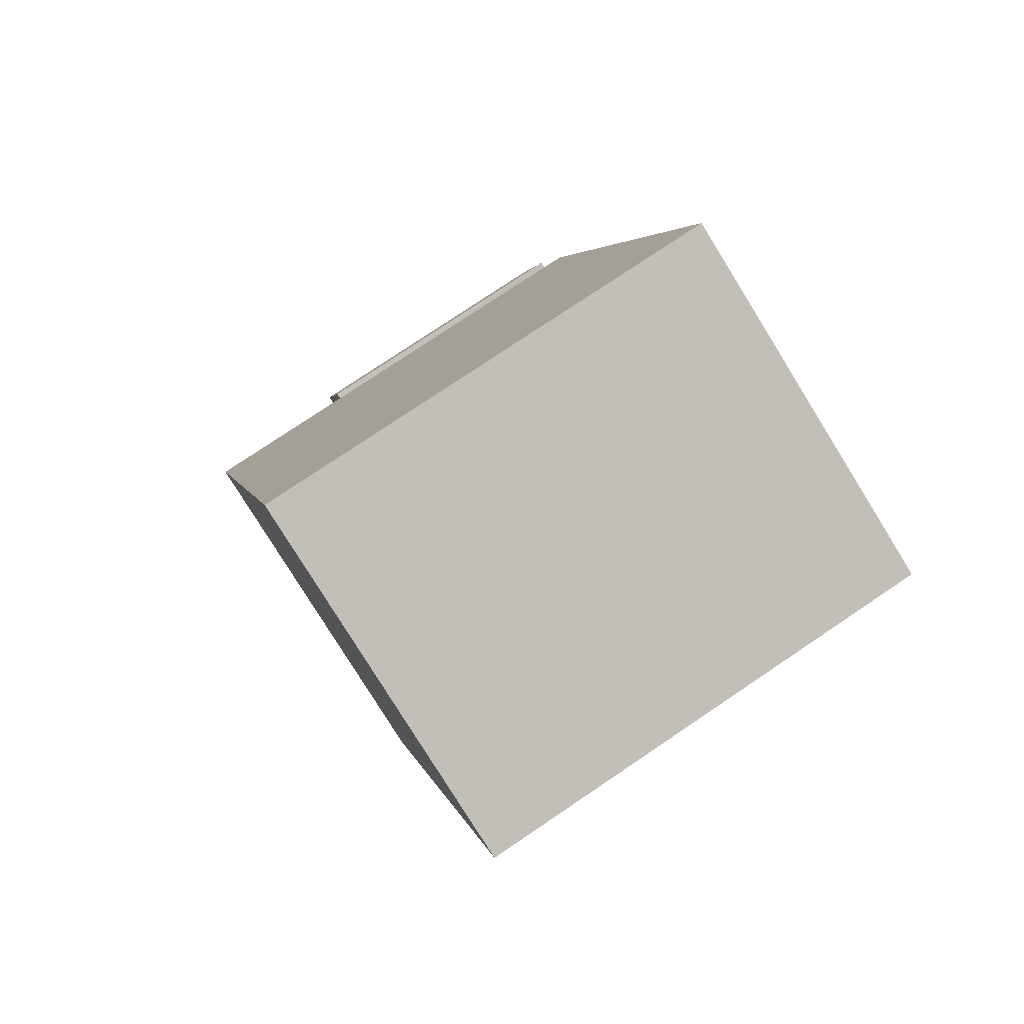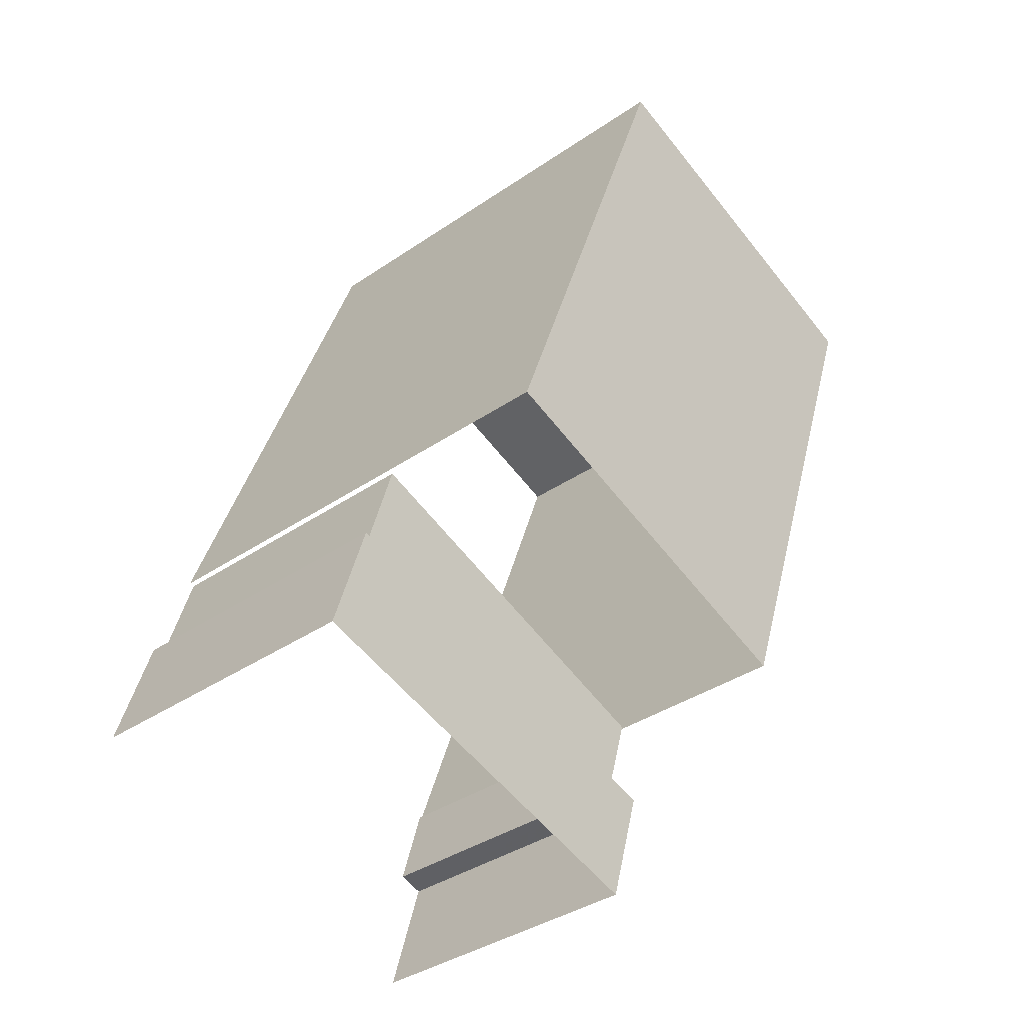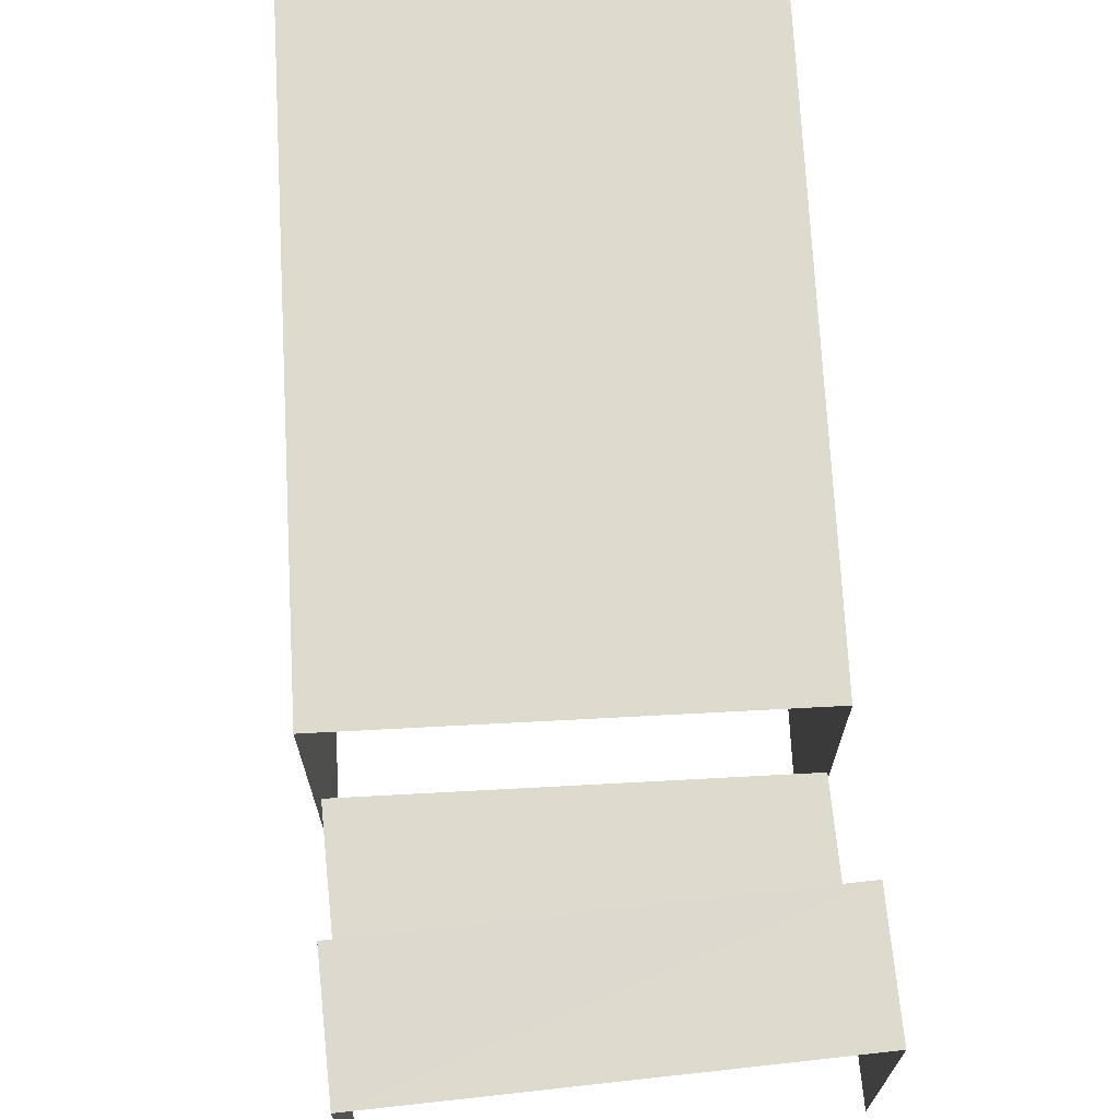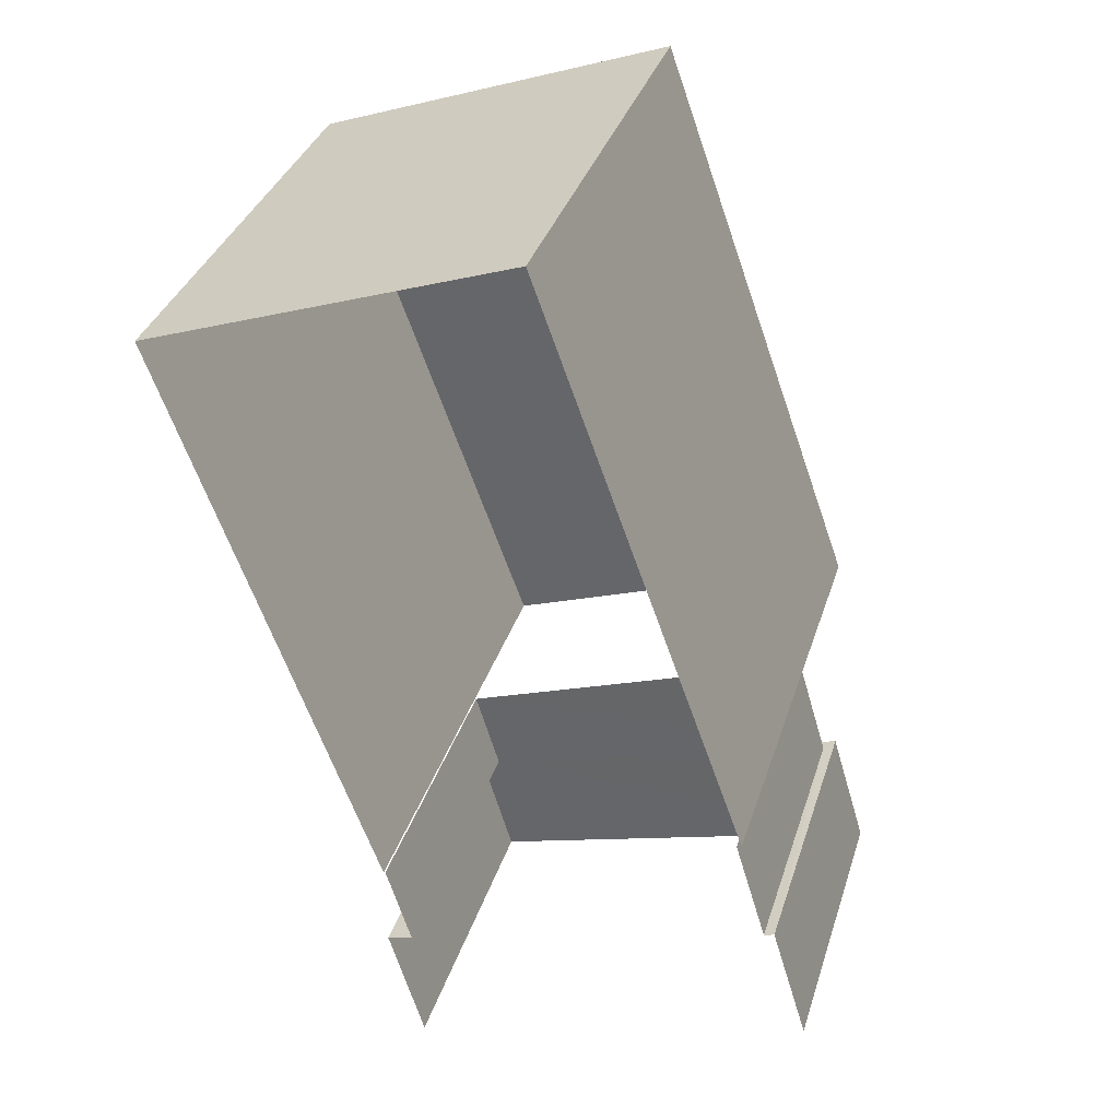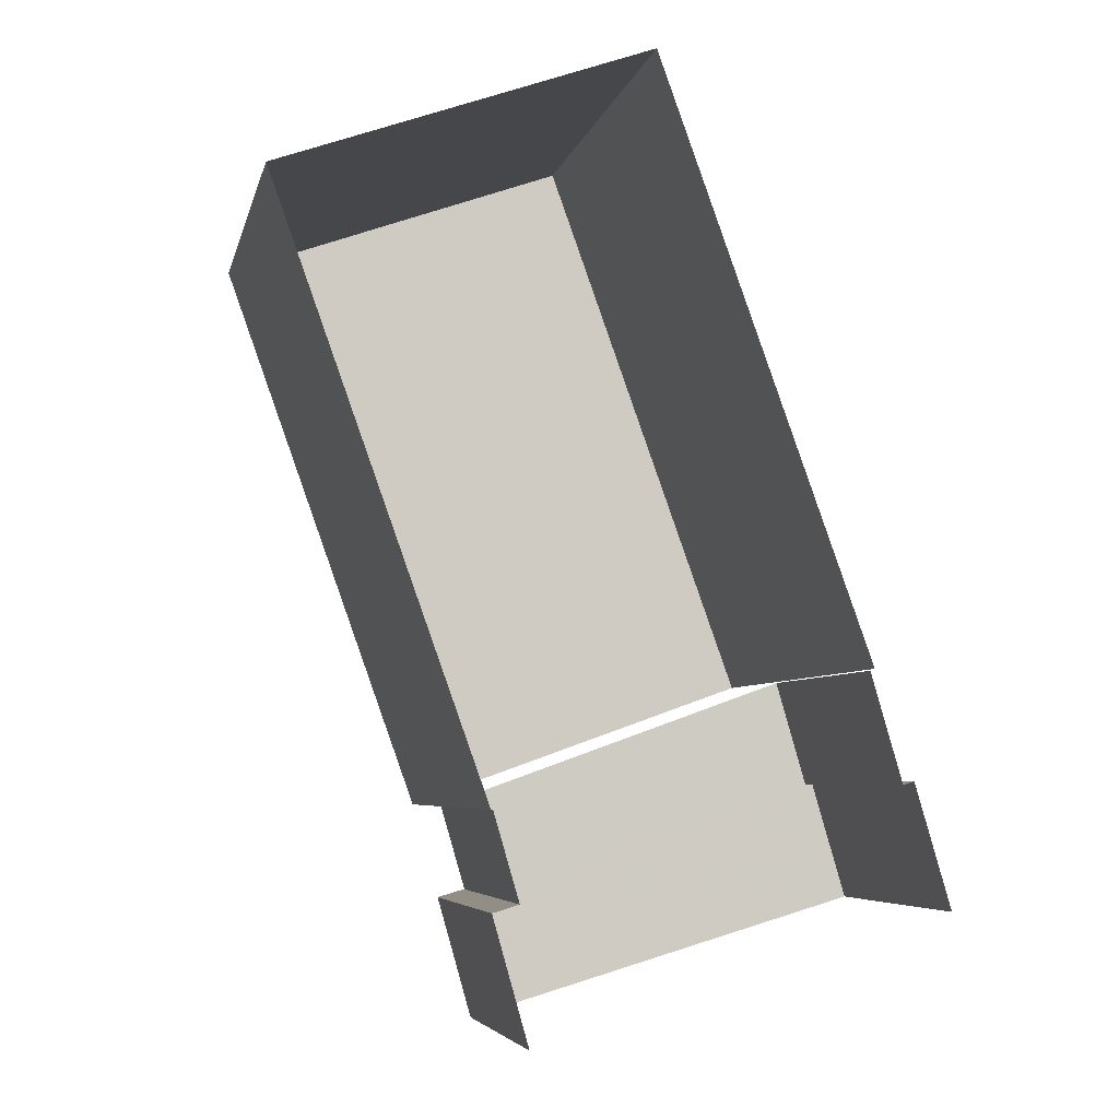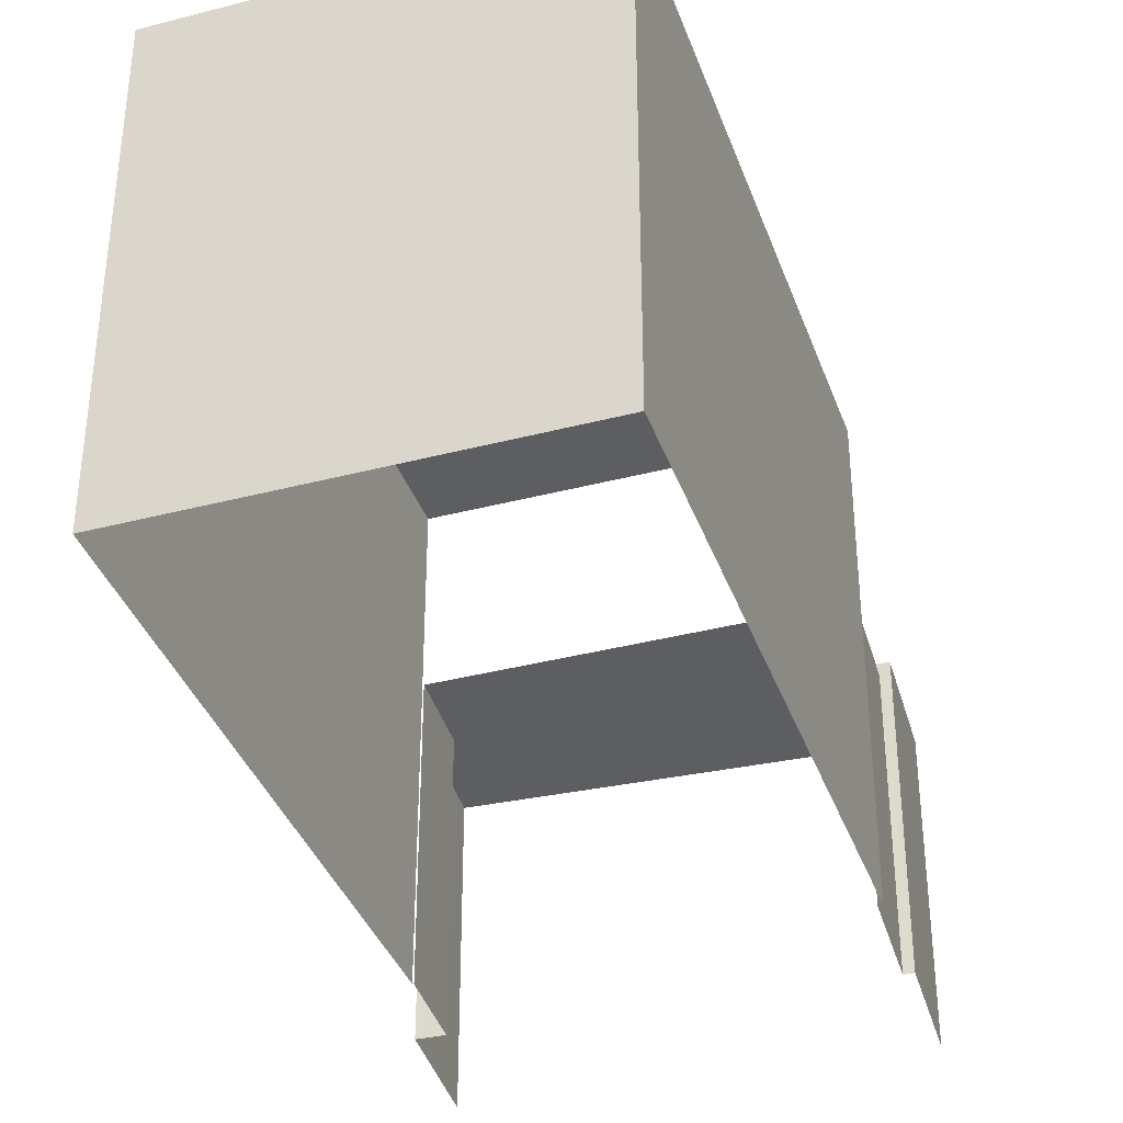
<metadata>
{"format":"obj","ext":"obj","renderer":"f3d","projection":"perspective","resolution":1024,"background":"white","views":[{"elev":77.3,"azim":56.0,"up":"+Y"},{"elev":-37.5,"azim":-48.8,"up":"+Y"},{"elev":71.3,"azim":-22.7,"up":"+Z"},{"elev":35.2,"azim":-163.3,"up":"+Y"},{"elev":-5.4,"azim":167.9,"up":"+Y"},{"elev":-37.4,"azim":178.8,"up":"+Z"}]}
</metadata>
<code>
v -2.244e+05 -1.282e+05 14.22
v -2.244e+05 -1.282e+05 14.22
v -2.244e+05 -1.282e+05 14.22
v -2.244e+05 -1.282e+05 14.22
v -2.244e+05 -1.282e+05 14.22
v -2.244e+05 -1.282e+05 14.22
v -2.244e+05 -1.282e+05 14.22
v -2.244e+05 -1.282e+05 14.22
v -2.244e+05 -1.282e+05 14.22
v -2.244e+05 -1.282e+05 14.22
v -2.244e+05 -1.282e+05 14.22
v -2.244e+05 -1.282e+05 14.22
v -2.244e+05 -1.282e+05 19.17
v -2.244e+05 -1.282e+05 19.17
v -2.244e+05 -1.282e+05 19.17
v -2.244e+05 -1.282e+05 19.17
v -2.244e+05 -1.282e+05 19.37
v -2.244e+05 -1.282e+05 19.37
v -2.244e+05 -1.282e+05 19.37
v -2.244e+05 -1.282e+05 19.37
v -2.244e+05 -1.282e+05 22.25
v -2.244e+05 -1.282e+05 22.25
v -2.244e+05 -1.282e+05 22.25
v -2.244e+05 -1.282e+05 22.25
f 1 2 3
f 4 1 3
f 5 6 7
f 8 6 5
f 9 10 8
f 11 2 12
f 3 11 10
f 10 11 6
f 2 11 3
f 8 10 6
f 11 12 14
f 12 23 14
f 3 15 4
f 15 23 22
f 14 23 15
f 4 15 22
f 19 8 5
f 20 19 5
f 13 14 15
f 13 16 14
f 17 18 19
f 20 17 19
f 21 22 23
f 21 24 22
f 10 9 13
f 9 18 13
f 6 16 7
f 16 18 17
f 13 18 16
f 7 16 17
f 10 15 3
f 10 13 15
f 21 12 2
f 21 23 12
f 19 9 8
f 19 18 9
f 24 2 1
f 24 21 2
f 24 1 4
f 22 24 4
f 6 11 14
f 16 6 14
f 20 5 7
f 17 20 7

</code>
